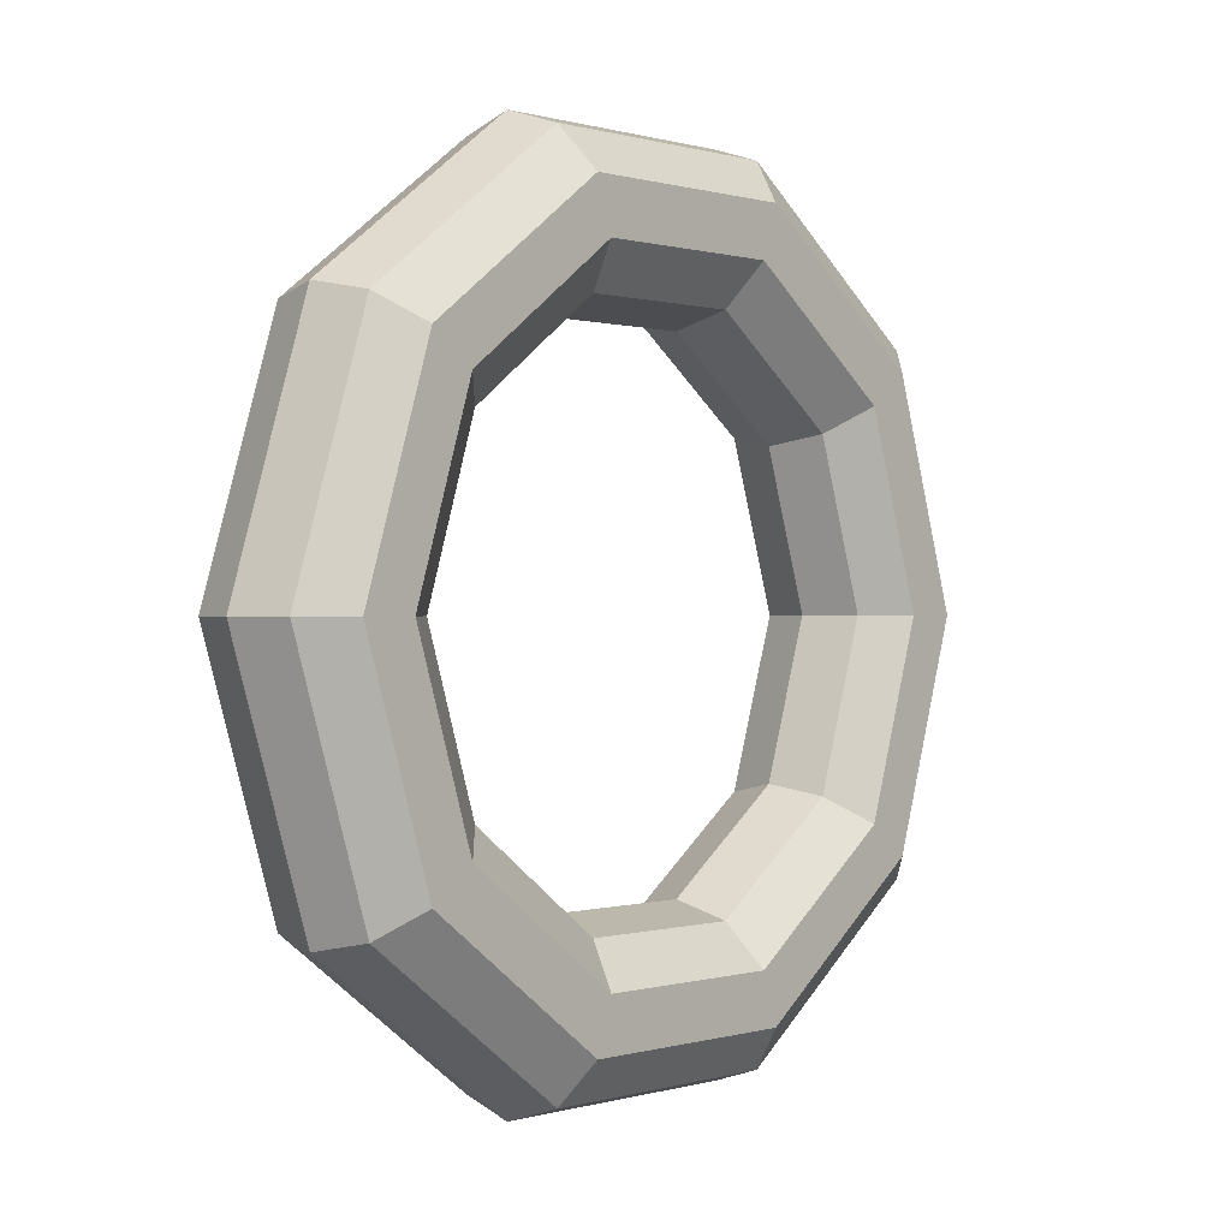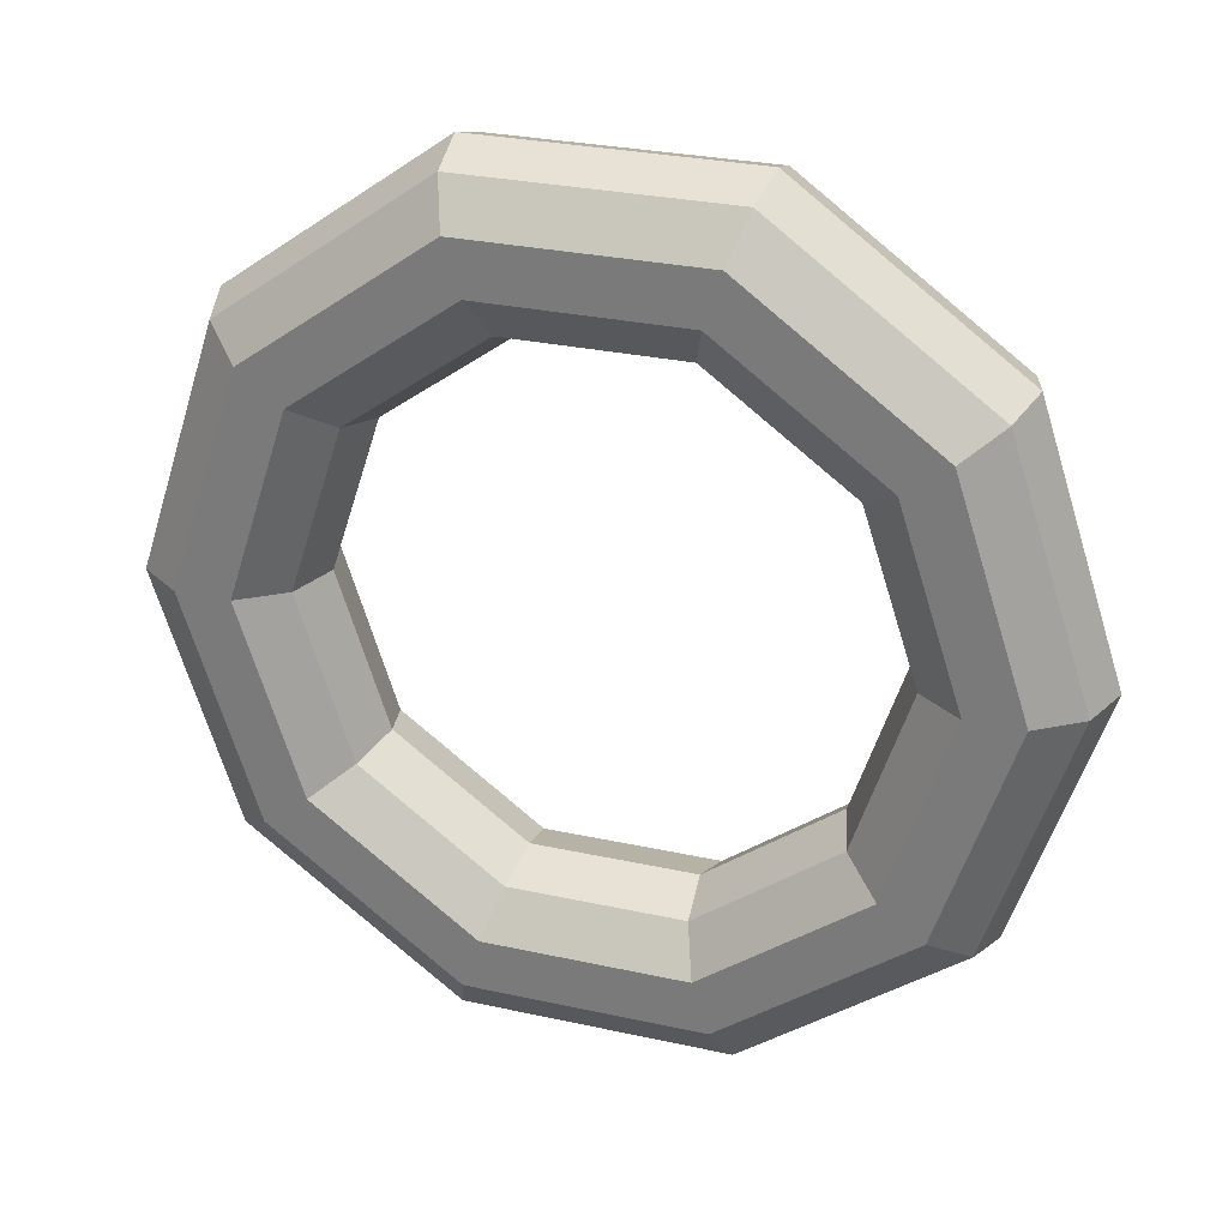
<metadata>
{"format":"obj","ext":"obj","renderer":"f3d","projection":"perspective","resolution":1024,"background":"white","views":[{"elev":0.1,"azim":89.2,"up":"+Y"},{"elev":27.9,"azim":156.6,"up":"+Y"}]}
</metadata>
<code>
v -0.2796 1.16 -0.2526
v -0.7321 0.7168 -0.6614
v -0.1373 1.234 -0.446
v -0.1373 1.234 -0.446
v -0.7321 0.7168 -0.6614
v -0.6185 0.7624 -0.8808
v 0.2796 1.16 0.2526
v -0.2796 1.16 -0.2526
v 0.4576 1.234 0.09141
v 0.4576 1.234 0.09141
v -0.2796 1.16 -0.2526
v -0.1373 1.234 -0.446
v 0.7321 0.7168 0.6614
v 0.2796 1.16 0.2526
v 0.9388 0.7624 0.5262
v 0.9388 0.7624 0.5262
v 0.2796 1.16 0.2526
v 0.4576 1.234 0.09141
v 0.9049 0 0.8175
v 0.7321 0.7168 0.6614
v 1.123 0 0.6922
v 1.123 0 0.6922
v 0.7321 0.7168 0.6614
v 0.9388 0.7624 0.5262
v 0.7321 -0.7168 0.6614
v 0.9049 0 0.8175
v 0.9388 -0.7624 0.5262
v 0.9388 -0.7624 0.5262
v 0.9049 0 0.8175
v 1.123 0 0.6922
v 0.2796 -1.16 0.2526
v 0.7321 -0.7168 0.6614
v 0.4576 -1.234 0.09141
v 0.4576 -1.234 0.09141
v 0.7321 -0.7168 0.6614
v 0.9388 -0.7624 0.5262
v -0.2796 -1.16 -0.2526
v 0.2796 -1.16 0.2526
v -0.1373 -1.234 -0.446
v -0.1373 -1.234 -0.446
v 0.2796 -1.16 0.2526
v 0.4576 -1.234 0.09141
v -0.7321 -0.7168 -0.6614
v -0.2796 -1.16 -0.2526
v -0.6185 -0.7624 -0.8808
v -0.6185 -0.7624 -0.8808
v -0.2796 -1.16 -0.2526
v -0.1373 -1.234 -0.446
v -0.9049 0 -0.8175
v -0.7321 -0.7168 -0.6614
v -0.8023 0 -1.047
v -0.8023 0 -1.047
v -0.7321 -0.7168 -0.6614
v -0.6185 -0.7624 -0.8808
v -0.7321 0.7168 -0.6614
v -0.9049 0 -0.8175
v -0.6185 0.7624 -0.8808
v -0.6185 0.7624 -0.8808
v -0.9049 0 -0.8175
v -0.8023 0 -1.047
v -0.1373 1.234 -0.446
v -0.6185 0.7624 -0.8808
v -0.08487 1.427 -0.5977
v -0.08487 1.427 -0.5977
v -0.6185 0.7624 -0.8808
v -0.6415 0.8819 -1.101
v 0.4576 1.234 0.09141
v -0.1373 1.234 -0.446
v 0.6032 1.427 0.02394
v 0.6032 1.427 0.02394
v -0.1373 1.234 -0.446
v -0.08487 1.427 -0.5977
v 0.9388 0.7624 0.5262
v 0.4576 1.234 0.09141
v 1.16 0.8819 0.5268
v 1.16 0.8819 0.5268
v 0.4576 1.234 0.09141
v 0.6032 1.427 0.02394
v 1.123 0 0.6922
v 0.9388 0.7624 0.5262
v 1.372 0 0.7189
v 1.372 0 0.7189
v 0.9388 0.7624 0.5262
v 1.16 0.8819 0.5268
v 0.9388 -0.7624 0.5262
v 1.123 0 0.6922
v 1.16 -0.8819 0.5268
v 1.16 -0.8819 0.5268
v 1.123 0 0.6922
v 1.372 0 0.7189
v 0.4576 -1.234 0.09141
v 0.9388 -0.7624 0.5262
v 0.6032 -1.427 0.02394
v 0.6032 -1.427 0.02394
v 0.9388 -0.7624 0.5262
v 1.16 -0.8819 0.5268
v -0.1373 -1.234 -0.446
v 0.4576 -1.234 0.09141
v -0.08487 -1.427 -0.5977
v -0.08487 -1.427 -0.5977
v 0.4576 -1.234 0.09141
v 0.6032 -1.427 0.02394
v -0.6185 -0.7624 -0.8808
v -0.1373 -1.234 -0.446
v -0.6415 -0.8819 -1.101
v -0.6415 -0.8819 -1.101
v -0.1373 -1.234 -0.446
v -0.08487 -1.427 -0.5977
v -0.8023 0 -1.047
v -0.6185 -0.7624 -0.8808
v -0.8541 0 -1.293
v -0.8541 0 -1.293
v -0.6185 -0.7624 -0.8808
v -0.6415 -0.8819 -1.101
v -0.6185 0.7624 -0.8808
v -0.8023 0 -1.047
v -0.6415 0.8819 -1.101
v -0.6415 0.8819 -1.101
v -0.8023 0 -1.047
v -0.8541 0 -1.293
v -0.08487 1.427 -0.5977
v -0.6415 0.8819 -1.101
v -0.1425 1.666 -0.6497
v -0.1425 1.666 -0.6497
v -0.6415 0.8819 -1.101
v -0.7923 1.03 -1.237
v 0.6032 1.427 0.02394
v -0.08487 1.427 -0.5977
v 0.6608 1.666 0.07598
v 0.6608 1.666 0.07598
v -0.08487 1.427 -0.5977
v -0.1425 1.666 -0.6497
v 1.16 0.8819 0.5268
v 0.6032 1.427 0.02394
v 1.311 1.03 0.6631
v 1.311 1.03 0.6631
v 0.6032 1.427 0.02394
v 0.6608 1.666 0.07598
v 1.372 0 0.7189
v 1.16 0.8819 0.5268
v 1.559 0 0.8873
v 1.559 0 0.8873
v 1.16 0.8819 0.5268
v 1.311 1.03 0.6631
v 1.16 -0.8819 0.5268
v 1.372 0 0.7189
v 1.311 -1.03 0.6631
v 1.311 -1.03 0.6631
v 1.372 0 0.7189
v 1.559 0 0.8873
v 0.6032 -1.427 0.02394
v 1.16 -0.8819 0.5268
v 0.6608 -1.666 0.07598
v 0.6608 -1.666 0.07598
v 1.16 -0.8819 0.5268
v 1.311 -1.03 0.6631
v -0.08487 -1.427 -0.5977
v 0.6032 -1.427 0.02394
v -0.1425 -1.666 -0.6497
v -0.1425 -1.666 -0.6497
v 0.6032 -1.427 0.02394
v 0.6608 -1.666 0.07598
v -0.6415 -0.8819 -1.101
v -0.08487 -1.427 -0.5977
v -0.7923 -1.03 -1.237
v -0.7923 -1.03 -1.237
v -0.08487 -1.427 -0.5977
v -0.1425 -1.666 -0.6497
v -0.8541 0 -1.293
v -0.6415 -0.8819 -1.101
v -1.041 0 -1.461
v -1.041 0 -1.461
v -0.6415 -0.8819 -1.101
v -0.7923 -1.03 -1.237
v -0.6415 0.8819 -1.101
v -0.8541 0 -1.293
v -0.7923 1.03 -1.237
v -0.7923 1.03 -1.237
v -0.8541 0 -1.293
v -1.041 0 -1.461
v -0.1425 1.666 -0.6497
v -0.7923 1.03 -1.237
v -0.2881 1.859 -0.5822
v -0.2881 1.859 -0.5822
v -0.7923 1.03 -1.237
v -1.013 1.149 -1.237
v 0.6608 1.666 0.07598
v -0.1425 1.666 -0.6497
v 0.6084 1.859 0.2277
v 0.6084 1.859 0.2277
v -0.1425 1.666 -0.6497
v -0.2881 1.859 -0.5822
v 1.311 1.03 0.6631
v 0.6608 1.666 0.07598
v 1.334 1.149 0.8829
v 1.334 1.149 0.8829
v 0.6608 1.666 0.07598
v 0.6084 1.859 0.2277
v 1.559 0 0.8873
v 1.311 1.03 0.6631
v 1.611 0 1.133
v 1.611 0 1.133
v 1.311 1.03 0.6631
v 1.334 1.149 0.8829
v 1.311 -1.03 0.6631
v 1.559 0 0.8873
v 1.334 -1.149 0.8829
v 1.334 -1.149 0.8829
v 1.559 0 0.8873
v 1.611 0 1.133
v 0.6608 -1.666 0.07598
v 1.311 -1.03 0.6631
v 0.6084 -1.859 0.2277
v 0.6084 -1.859 0.2277
v 1.311 -1.03 0.6631
v 1.334 -1.149 0.8829
v -0.1425 -1.666 -0.6497
v 0.6608 -1.666 0.07598
v -0.2881 -1.859 -0.5822
v -0.2881 -1.859 -0.5822
v 0.6608 -1.666 0.07598
v 0.6084 -1.859 0.2277
v -0.7923 -1.03 -1.237
v -0.1425 -1.666 -0.6497
v -1.013 -1.149 -1.237
v -1.013 -1.149 -1.237
v -0.1425 -1.666 -0.6497
v -0.2881 -1.859 -0.5822
v -1.041 0 -1.461
v -0.7923 -1.03 -1.237
v -1.29 0 -1.488
v -1.29 0 -1.488
v -0.7923 -1.03 -1.237
v -1.013 -1.149 -1.237
v -0.7923 1.03 -1.237
v -1.041 0 -1.461
v -1.013 1.149 -1.237
v -1.013 1.149 -1.237
v -1.041 0 -1.461
v -1.29 0 -1.488
v -0.2881 1.859 -0.5822
v -1.013 1.149 -1.237
v -0.466 1.933 -0.421
v -0.466 1.933 -0.421
v -1.013 1.149 -1.237
v -1.22 1.195 -1.102
v 0.6084 1.859 0.2277
v -0.2881 1.859 -0.5822
v 0.466 1.933 0.421
v 0.466 1.933 0.421
v -0.2881 1.859 -0.5822
v -0.466 1.933 -0.421
v 1.334 1.149 0.8829
v 0.6084 1.859 0.2277
v 1.22 1.195 1.102
v 1.22 1.195 1.102
v 0.6084 1.859 0.2277
v 0.466 1.933 0.421
v 1.611 0 1.133
v 1.334 1.149 0.8829
v 1.508 0 1.362
v 1.508 0 1.362
v 1.334 1.149 0.8829
v 1.22 1.195 1.102
v 1.334 -1.149 0.8829
v 1.611 0 1.133
v 1.22 -1.195 1.102
v 1.22 -1.195 1.102
v 1.611 0 1.133
v 1.508 0 1.362
v 0.6084 -1.859 0.2277
v 1.334 -1.149 0.8829
v 0.466 -1.933 0.421
v 0.466 -1.933 0.421
v 1.334 -1.149 0.8829
v 1.22 -1.195 1.102
v -0.2881 -1.859 -0.5822
v 0.6084 -1.859 0.2277
v -0.466 -1.933 -0.421
v -0.466 -1.933 -0.421
v 0.6084 -1.859 0.2277
v 0.466 -1.933 0.421
v -1.013 -1.149 -1.237
v -0.2881 -1.859 -0.5822
v -1.22 -1.195 -1.102
v -1.22 -1.195 -1.102
v -0.2881 -1.859 -0.5822
v -0.466 -1.933 -0.421
v -1.29 0 -1.488
v -1.013 -1.149 -1.237
v -1.508 0 -1.362
v -1.508 0 -1.362
v -1.013 -1.149 -1.237
v -1.22 -1.195 -1.102
v -1.013 1.149 -1.237
v -1.29 0 -1.488
v -1.22 1.195 -1.102
v -1.22 1.195 -1.102
v -1.29 0 -1.488
v -1.508 0 -1.362
v -0.466 1.933 -0.421
v -1.22 1.195 -1.102
v -0.6084 1.859 -0.2277
v -0.6084 1.859 -0.2277
v -1.22 1.195 -1.102
v -1.334 1.149 -0.8829
v 0.466 1.933 0.421
v -0.466 1.933 -0.421
v 0.2881 1.859 0.5822
v 0.2881 1.859 0.5822
v -0.466 1.933 -0.421
v -0.6084 1.859 -0.2277
v 1.22 1.195 1.102
v 0.466 1.933 0.421
v 1.013 1.149 1.237
v 1.013 1.149 1.237
v 0.466 1.933 0.421
v 0.2881 1.859 0.5822
v 1.508 0 1.362
v 1.22 1.195 1.102
v 1.29 0 1.488
v 1.29 0 1.488
v 1.22 1.195 1.102
v 1.013 1.149 1.237
v 1.22 -1.195 1.102
v 1.508 0 1.362
v 1.013 -1.149 1.237
v 1.013 -1.149 1.237
v 1.508 0 1.362
v 1.29 0 1.488
v 0.466 -1.933 0.421
v 1.22 -1.195 1.102
v 0.2881 -1.859 0.5822
v 0.2881 -1.859 0.5822
v 1.22 -1.195 1.102
v 1.013 -1.149 1.237
v -0.466 -1.933 -0.421
v 0.466 -1.933 0.421
v -0.6084 -1.859 -0.2277
v -0.6084 -1.859 -0.2277
v 0.466 -1.933 0.421
v 0.2881 -1.859 0.5822
v -1.22 -1.195 -1.102
v -0.466 -1.933 -0.421
v -1.334 -1.149 -0.8829
v -1.334 -1.149 -0.8829
v -0.466 -1.933 -0.421
v -0.6084 -1.859 -0.2277
v -1.508 0 -1.362
v -1.22 -1.195 -1.102
v -1.611 0 -1.133
v -1.611 0 -1.133
v -1.22 -1.195 -1.102
v -1.334 -1.149 -0.8829
v -1.22 1.195 -1.102
v -1.508 0 -1.362
v -1.334 1.149 -0.8829
v -1.334 1.149 -0.8829
v -1.508 0 -1.362
v -1.611 0 -1.133
v -0.6084 1.859 -0.2277
v -1.334 1.149 -0.8829
v -0.6608 1.666 -0.07598
v -0.6608 1.666 -0.07598
v -1.334 1.149 -0.8829
v -1.311 1.03 -0.6631
v 0.2881 1.859 0.5822
v -0.6084 1.859 -0.2277
v 0.1425 1.666 0.6497
v 0.1425 1.666 0.6497
v -0.6084 1.859 -0.2277
v -0.6608 1.666 -0.07598
v 1.013 1.149 1.237
v 0.2881 1.859 0.5822
v 0.7923 1.03 1.237
v 0.7923 1.03 1.237
v 0.2881 1.859 0.5822
v 0.1425 1.666 0.6497
v 1.29 0 1.488
v 1.013 1.149 1.237
v 1.041 0 1.461
v 1.041 0 1.461
v 1.013 1.149 1.237
v 0.7923 1.03 1.237
v 1.013 -1.149 1.237
v 1.29 0 1.488
v 0.7923 -1.03 1.237
v 0.7923 -1.03 1.237
v 1.29 0 1.488
v 1.041 0 1.461
v 0.2881 -1.859 0.5822
v 1.013 -1.149 1.237
v 0.1425 -1.666 0.6497
v 0.1425 -1.666 0.6497
v 1.013 -1.149 1.237
v 0.7923 -1.03 1.237
v -0.6084 -1.859 -0.2277
v 0.2881 -1.859 0.5822
v -0.6608 -1.666 -0.07598
v -0.6608 -1.666 -0.07598
v 0.2881 -1.859 0.5822
v 0.1425 -1.666 0.6497
v -1.334 -1.149 -0.8829
v -0.6084 -1.859 -0.2277
v -1.311 -1.03 -0.6631
v -1.311 -1.03 -0.6631
v -0.6084 -1.859 -0.2277
v -0.6608 -1.666 -0.07598
v -1.611 0 -1.133
v -1.334 -1.149 -0.8829
v -1.559 0 -0.8873
v -1.559 0 -0.8873
v -1.334 -1.149 -0.8829
v -1.311 -1.03 -0.6631
v -1.334 1.149 -0.8829
v -1.611 0 -1.133
v -1.311 1.03 -0.6631
v -1.311 1.03 -0.6631
v -1.611 0 -1.133
v -1.559 0 -0.8873
v -0.6608 1.666 -0.07598
v -1.311 1.03 -0.6631
v -0.6032 1.427 -0.02394
v -0.6032 1.427 -0.02394
v -1.311 1.03 -0.6631
v -1.16 0.8819 -0.5268
v 0.1425 1.666 0.6497
v -0.6608 1.666 -0.07598
v 0.08487 1.427 0.5977
v 0.08487 1.427 0.5977
v -0.6608 1.666 -0.07598
v -0.6032 1.427 -0.02394
v 0.7923 1.03 1.237
v 0.1425 1.666 0.6497
v 0.6415 0.8819 1.101
v 0.6415 0.8819 1.101
v 0.1425 1.666 0.6497
v 0.08487 1.427 0.5977
v 1.041 0 1.461
v 0.7923 1.03 1.237
v 0.8541 0 1.293
v 0.8541 0 1.293
v 0.7923 1.03 1.237
v 0.6415 0.8819 1.101
v 0.7923 -1.03 1.237
v 1.041 0 1.461
v 0.6415 -0.8819 1.101
v 0.6415 -0.8819 1.101
v 1.041 0 1.461
v 0.8541 0 1.293
v 0.1425 -1.666 0.6497
v 0.7923 -1.03 1.237
v 0.08487 -1.427 0.5977
v 0.08487 -1.427 0.5977
v 0.7923 -1.03 1.237
v 0.6415 -0.8819 1.101
v -0.6608 -1.666 -0.07598
v 0.1425 -1.666 0.6497
v -0.6032 -1.427 -0.02394
v -0.6032 -1.427 -0.02394
v 0.1425 -1.666 0.6497
v 0.08487 -1.427 0.5977
v -1.311 -1.03 -0.6631
v -0.6608 -1.666 -0.07598
v -1.16 -0.8819 -0.5268
v -1.16 -0.8819 -0.5268
v -0.6608 -1.666 -0.07598
v -0.6032 -1.427 -0.02394
v -1.559 0 -0.8873
v -1.311 -1.03 -0.6631
v -1.372 0 -0.7189
v -1.372 0 -0.7189
v -1.311 -1.03 -0.6631
v -1.16 -0.8819 -0.5268
v -1.311 1.03 -0.6631
v -1.559 0 -0.8873
v -1.16 0.8819 -0.5268
v -1.16 0.8819 -0.5268
v -1.559 0 -0.8873
v -1.372 0 -0.7189
v -0.6032 1.427 -0.02394
v -1.16 0.8819 -0.5268
v -0.4576 1.234 -0.09141
v -0.4576 1.234 -0.09141
v -1.16 0.8819 -0.5268
v -0.9388 0.7624 -0.5262
v 0.08487 1.427 0.5977
v -0.6032 1.427 -0.02394
v 0.1373 1.234 0.446
v 0.1373 1.234 0.446
v -0.6032 1.427 -0.02394
v -0.4576 1.234 -0.09141
v 0.6415 0.8819 1.101
v 0.08487 1.427 0.5977
v 0.6185 0.7624 0.8808
v 0.6185 0.7624 0.8808
v 0.08487 1.427 0.5977
v 0.1373 1.234 0.446
v 0.8541 0 1.293
v 0.6415 0.8819 1.101
v 0.8023 0 1.047
v 0.8023 0 1.047
v 0.6415 0.8819 1.101
v 0.6185 0.7624 0.8808
v 0.6415 -0.8819 1.101
v 0.8541 0 1.293
v 0.6185 -0.7624 0.8808
v 0.6185 -0.7624 0.8808
v 0.8541 0 1.293
v 0.8023 0 1.047
v 0.08487 -1.427 0.5977
v 0.6415 -0.8819 1.101
v 0.1373 -1.234 0.446
v 0.1373 -1.234 0.446
v 0.6415 -0.8819 1.101
v 0.6185 -0.7624 0.8808
v -0.6032 -1.427 -0.02394
v 0.08487 -1.427 0.5977
v -0.4576 -1.234 -0.09141
v -0.4576 -1.234 -0.09141
v 0.08487 -1.427 0.5977
v 0.1373 -1.234 0.446
v -1.16 -0.8819 -0.5268
v -0.6032 -1.427 -0.02394
v -0.9388 -0.7624 -0.5262
v -0.9388 -0.7624 -0.5262
v -0.6032 -1.427 -0.02394
v -0.4576 -1.234 -0.09141
v -1.372 0 -0.7189
v -1.16 -0.8819 -0.5268
v -1.123 0 -0.6922
v -1.123 0 -0.6922
v -1.16 -0.8819 -0.5268
v -0.9388 -0.7624 -0.5262
v -1.16 0.8819 -0.5268
v -1.372 0 -0.7189
v -0.9388 0.7624 -0.5262
v -0.9388 0.7624 -0.5262
v -1.372 0 -0.7189
v -1.123 0 -0.6922
v -0.4576 1.234 -0.09141
v -0.9388 0.7624 -0.5262
v -0.2796 1.16 -0.2526
v -0.2796 1.16 -0.2526
v -0.9388 0.7624 -0.5262
v -0.7321 0.7168 -0.6614
v 0.1373 1.234 0.446
v -0.4576 1.234 -0.09141
v 0.2796 1.16 0.2526
v 0.2796 1.16 0.2526
v -0.4576 1.234 -0.09141
v -0.2796 1.16 -0.2526
v 0.6185 0.7624 0.8808
v 0.1373 1.234 0.446
v 0.7321 0.7168 0.6614
v 0.7321 0.7168 0.6614
v 0.1373 1.234 0.446
v 0.2796 1.16 0.2526
v 0.8023 0 1.047
v 0.6185 0.7624 0.8808
v 0.9049 0 0.8175
v 0.9049 0 0.8175
v 0.6185 0.7624 0.8808
v 0.7321 0.7168 0.6614
v 0.6185 -0.7624 0.8808
v 0.8023 0 1.047
v 0.7321 -0.7168 0.6614
v 0.7321 -0.7168 0.6614
v 0.8023 0 1.047
v 0.9049 0 0.8175
v 0.1373 -1.234 0.446
v 0.6185 -0.7624 0.8808
v 0.2796 -1.16 0.2526
v 0.2796 -1.16 0.2526
v 0.6185 -0.7624 0.8808
v 0.7321 -0.7168 0.6614
v -0.4576 -1.234 -0.09141
v 0.1373 -1.234 0.446
v -0.2796 -1.16 -0.2526
v -0.2796 -1.16 -0.2526
v 0.1373 -1.234 0.446
v 0.2796 -1.16 0.2526
v -0.9388 -0.7624 -0.5262
v -0.4576 -1.234 -0.09141
v -0.7321 -0.7168 -0.6614
v -0.7321 -0.7168 -0.6614
v -0.4576 -1.234 -0.09141
v -0.2796 -1.16 -0.2526
v -1.123 0 -0.6922
v -0.9388 -0.7624 -0.5262
v -0.9049 0 -0.8175
v -0.9049 0 -0.8175
v -0.9388 -0.7624 -0.5262
v -0.7321 -0.7168 -0.6614
v -0.9388 0.7624 -0.5262
v -1.123 0 -0.6922
v -0.7321 0.7168 -0.6614
v -0.7321 0.7168 -0.6614
v -1.123 0 -0.6922
v -0.9049 0 -0.8175
f 1 2 3
f 4 5 6
f 7 8 9
f 10 11 12
f 13 14 15
f 16 17 18
f 19 20 21
f 22 23 24
f 25 26 27
f 28 29 30
f 31 32 33
f 34 35 36
f 37 38 39
f 40 41 42
f 43 44 45
f 46 47 48
f 49 50 51
f 52 53 54
f 55 56 57
f 58 59 60
f 61 62 63
f 64 65 66
f 67 68 69
f 70 71 72
f 73 74 75
f 76 77 78
f 79 80 81
f 82 83 84
f 85 86 87
f 88 89 90
f 91 92 93
f 94 95 96
f 97 98 99
f 100 101 102
f 103 104 105
f 106 107 108
f 109 110 111
f 112 113 114
f 115 116 117
f 118 119 120
f 121 122 123
f 124 125 126
f 127 128 129
f 130 131 132
f 133 134 135
f 136 137 138
f 139 140 141
f 142 143 144
f 145 146 147
f 148 149 150
f 151 152 153
f 154 155 156
f 157 158 159
f 160 161 162
f 163 164 165
f 166 167 168
f 169 170 171
f 172 173 174
f 175 176 177
f 178 179 180
f 181 182 183
f 184 185 186
f 187 188 189
f 190 191 192
f 193 194 195
f 196 197 198
f 199 200 201
f 202 203 204
f 205 206 207
f 208 209 210
f 211 212 213
f 214 215 216
f 217 218 219
f 220 221 222
f 223 224 225
f 226 227 228
f 229 230 231
f 232 233 234
f 235 236 237
f 238 239 240
f 241 242 243
f 244 245 246
f 247 248 249
f 250 251 252
f 253 254 255
f 256 257 258
f 259 260 261
f 262 263 264
f 265 266 267
f 268 269 270
f 271 272 273
f 274 275 276
f 277 278 279
f 280 281 282
f 283 284 285
f 286 287 288
f 289 290 291
f 292 293 294
f 295 296 297
f 298 299 300
f 301 302 303
f 304 305 306
f 307 308 309
f 310 311 312
f 313 314 315
f 316 317 318
f 319 320 321
f 322 323 324
f 325 326 327
f 328 329 330
f 331 332 333
f 334 335 336
f 337 338 339
f 340 341 342
f 343 344 345
f 346 347 348
f 349 350 351
f 352 353 354
f 355 356 357
f 358 359 360
f 361 362 363
f 364 365 366
f 367 368 369
f 370 371 372
f 373 374 375
f 376 377 378
f 379 380 381
f 382 383 384
f 385 386 387
f 388 389 390
f 391 392 393
f 394 395 396
f 397 398 399
f 400 401 402
f 403 404 405
f 406 407 408
f 409 410 411
f 412 413 414
f 415 416 417
f 418 419 420
f 421 422 423
f 424 425 426
f 427 428 429
f 430 431 432
f 433 434 435
f 436 437 438
f 439 440 441
f 442 443 444
f 445 446 447
f 448 449 450
f 451 452 453
f 454 455 456
f 457 458 459
f 460 461 462
f 463 464 465
f 466 467 468
f 469 470 471
f 472 473 474
f 475 476 477
f 478 479 480
f 481 482 483
f 484 485 486
f 487 488 489
f 490 491 492
f 493 494 495
f 496 497 498
f 499 500 501
f 502 503 504
f 505 506 507
f 508 509 510
f 511 512 513
f 514 515 516
f 517 518 519
f 520 521 522
f 523 524 525
f 526 527 528
f 529 530 531
f 532 533 534
f 535 536 537
f 538 539 540
f 541 542 543
f 544 545 546
f 547 548 549
f 550 551 552
f 553 554 555
f 556 557 558
f 559 560 561
f 562 563 564
f 565 566 567
f 568 569 570
f 571 572 573
f 574 575 576
f 577 578 579
f 580 581 582
f 583 584 585
f 586 587 588
f 589 590 591
f 592 593 594
f 595 596 597
f 598 599 600

</code>
